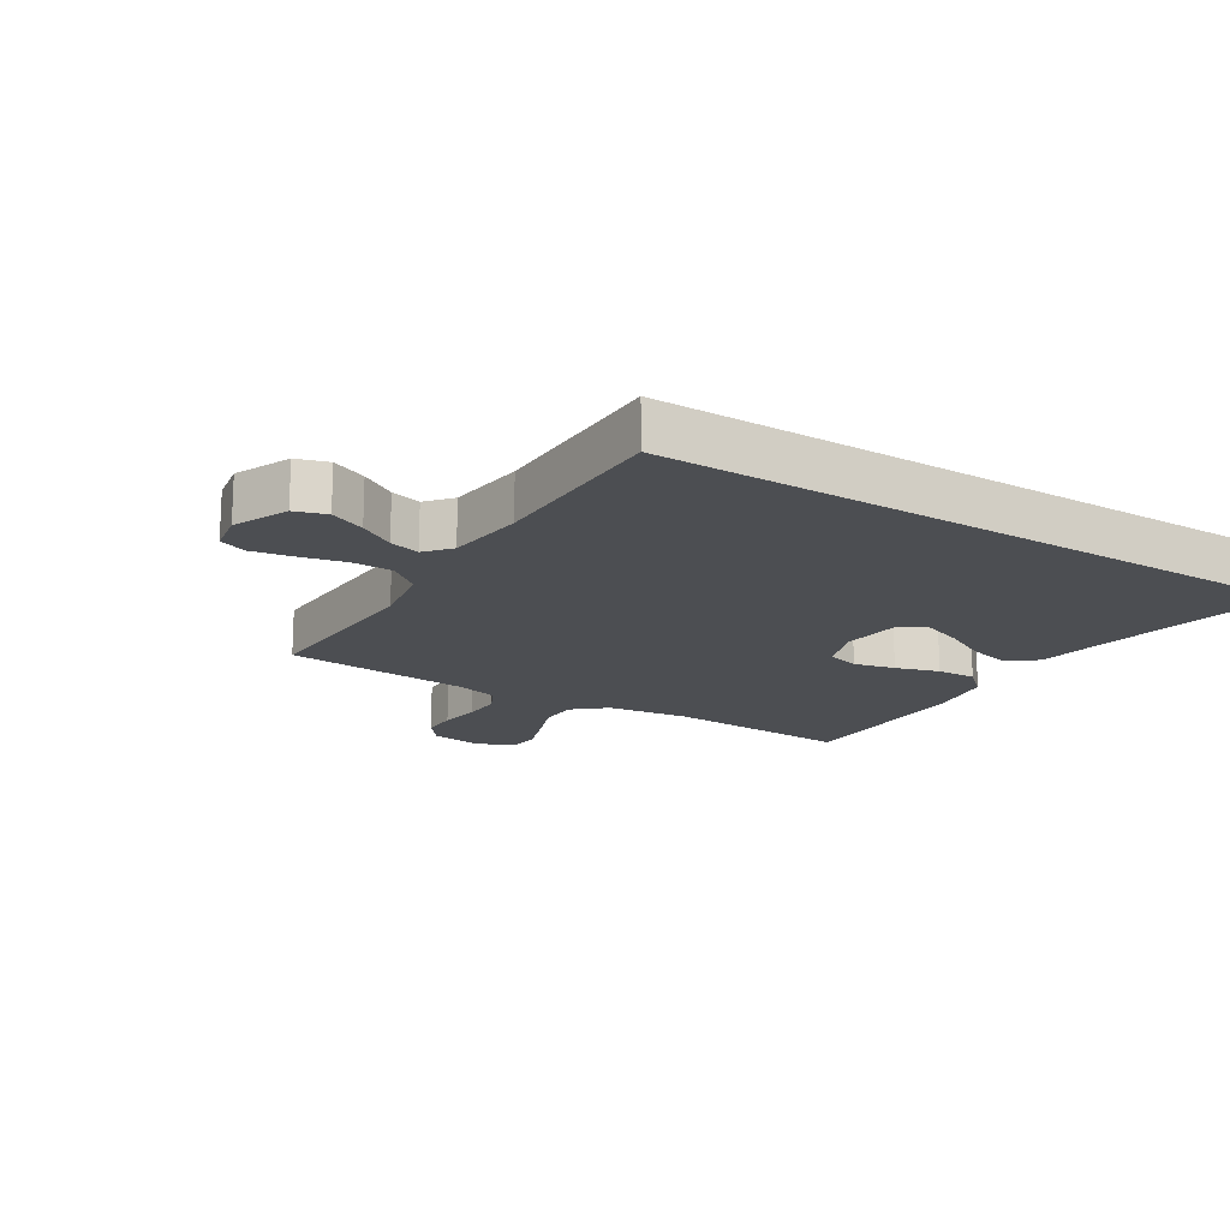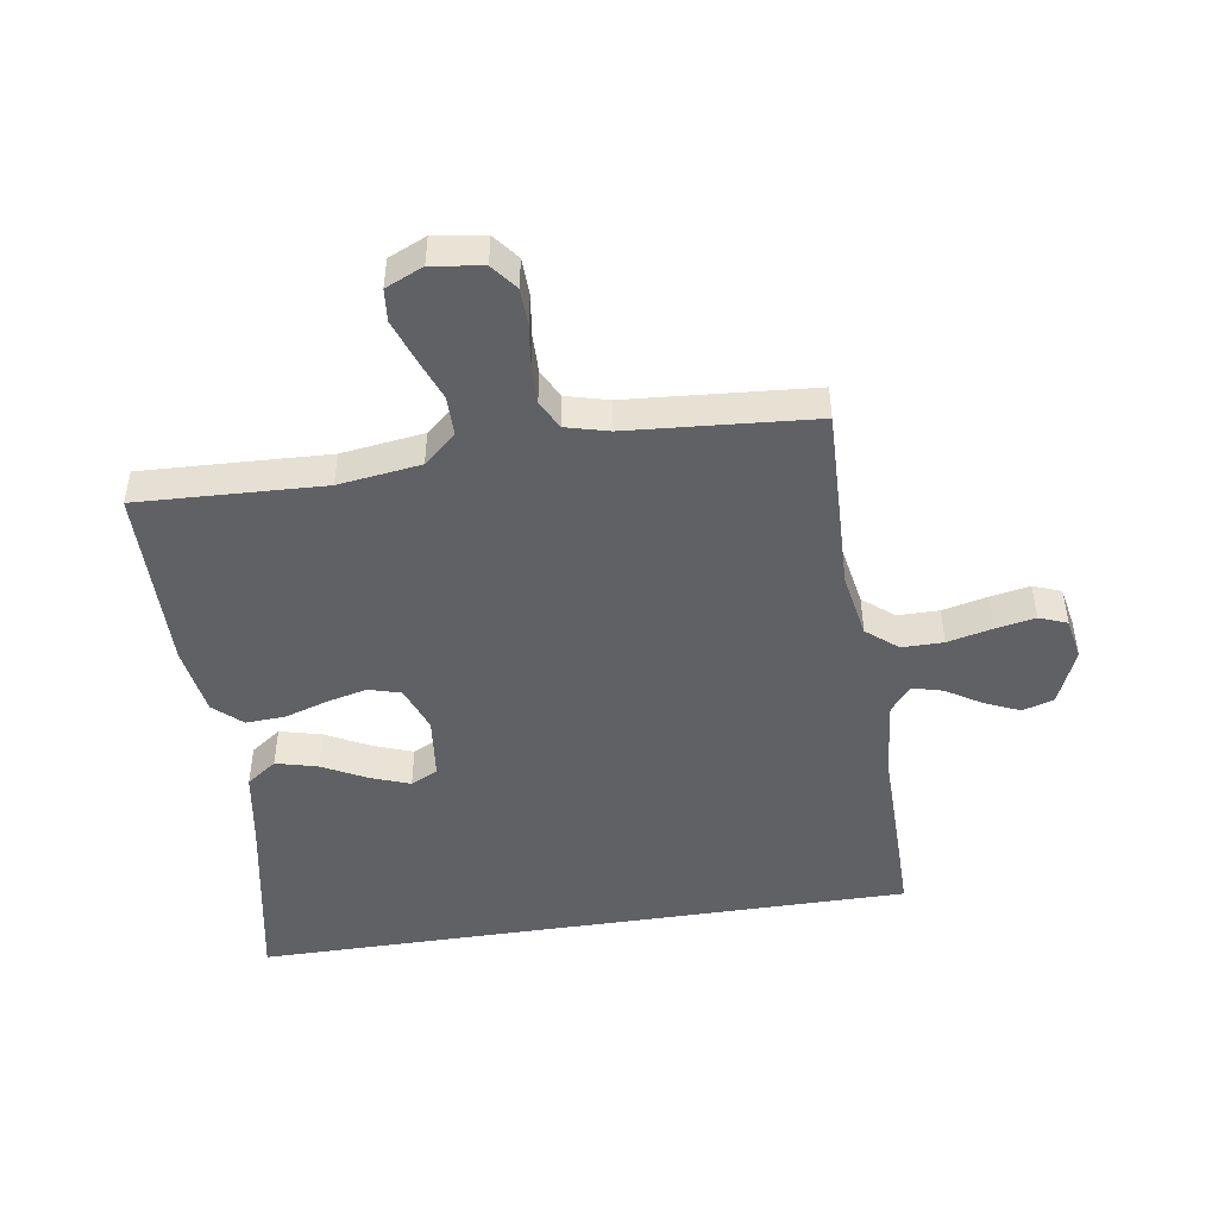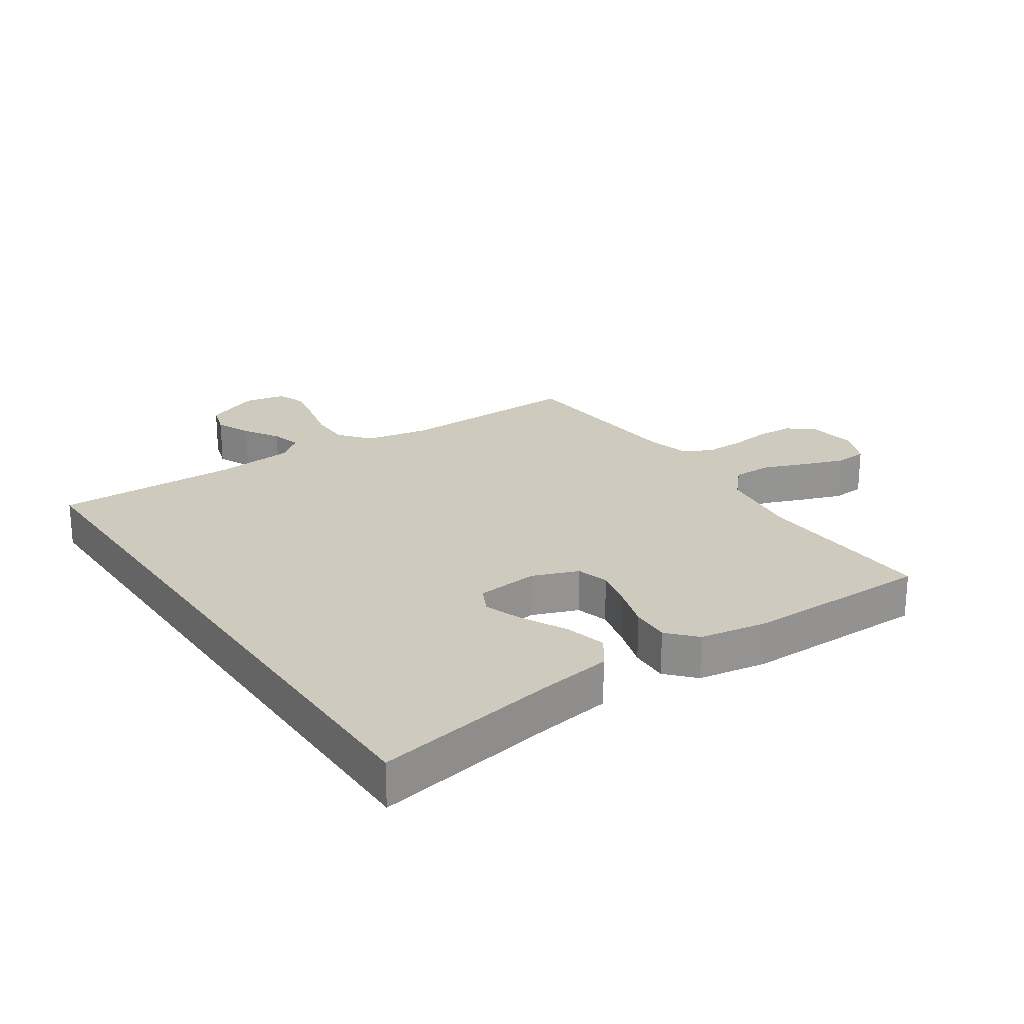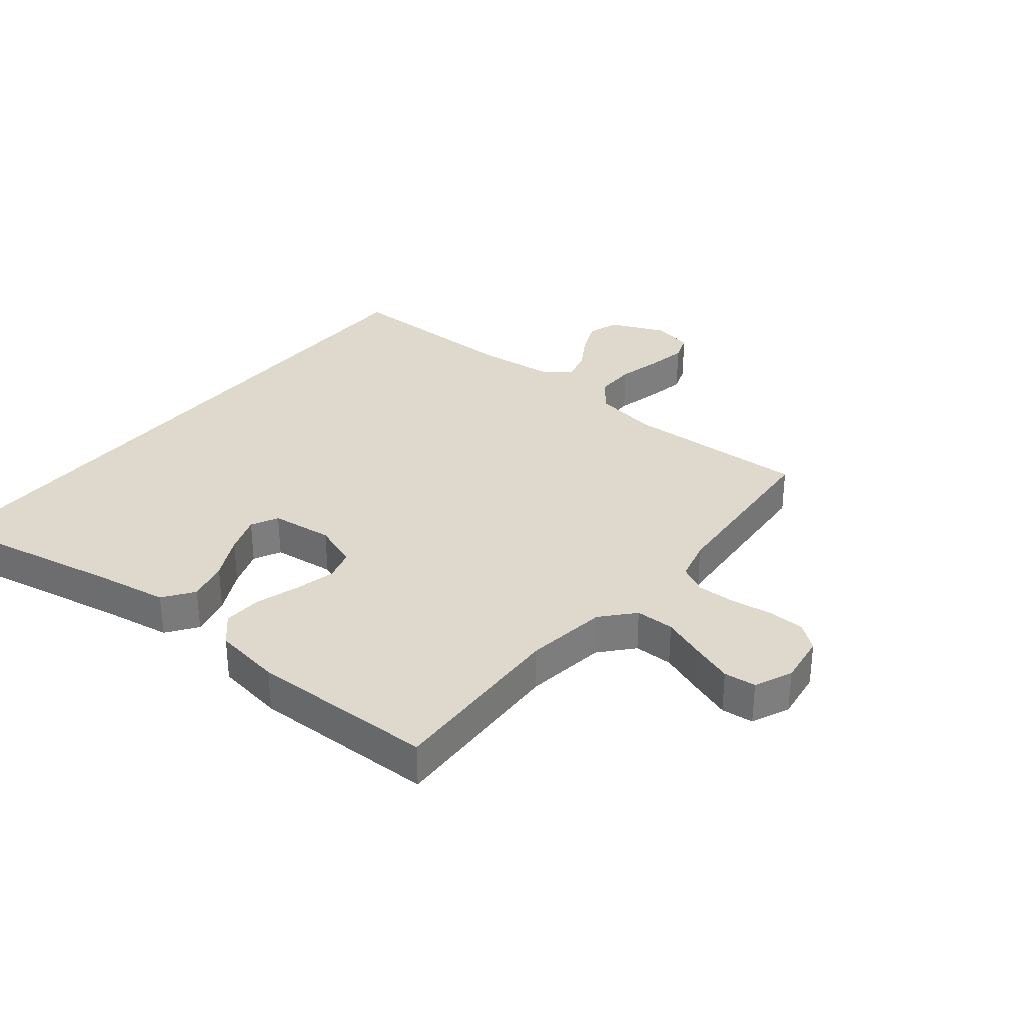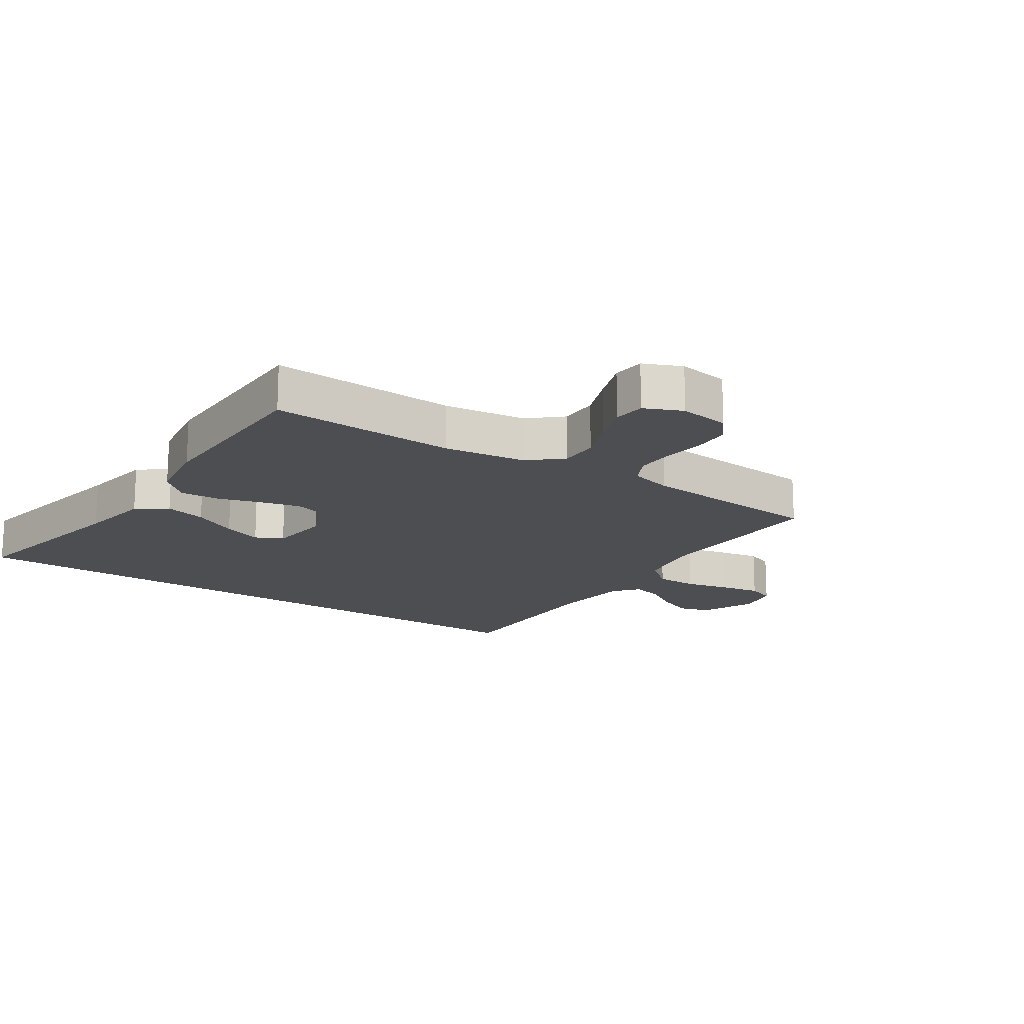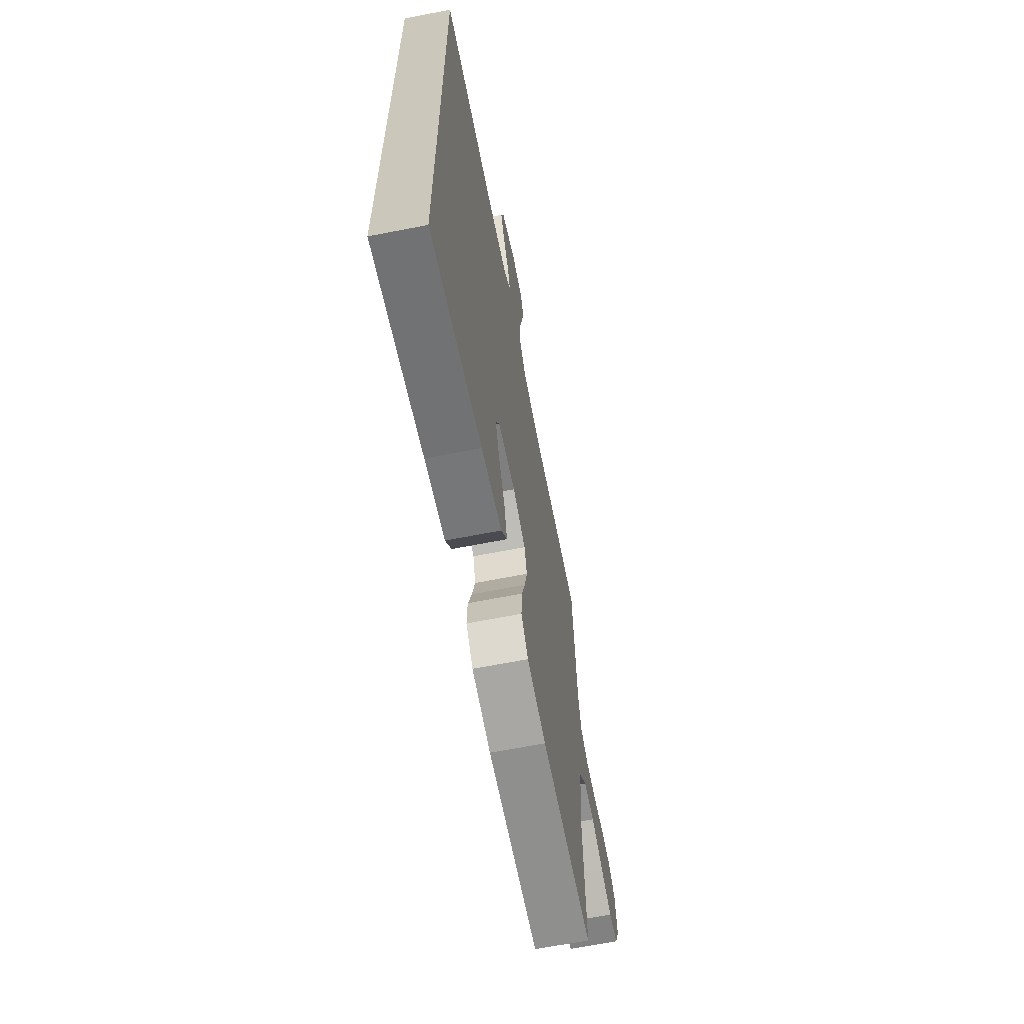
<metadata>
{"format":"obj","ext":"obj","renderer":"f3d","projection":"perspective","resolution":1024,"background":"white","views":[{"elev":-17.0,"azim":57.6,"up":"+Y"},{"elev":-47.5,"azim":-81.3,"up":"+Y"},{"elev":23.2,"azim":146.0,"up":"+Y"},{"elev":31.9,"azim":-141.2,"up":"+Y"},{"elev":-16.8,"azim":-123.9,"up":"+Y"},{"elev":-65.8,"azim":101.1,"up":"+Z"}]}
</metadata>
<code>
v -0.5 0.07 -0.5
v -0.487 0.07 -0.2
v -0.505 0.07 -0.067
v -0.551 0.07 -0.015
v -0.614 0.07 -0.015
v -0.684 0.07 -0.042
v -0.751 0.07 -0.066
v -0.803 0.07 -0.061
v -0.83 0.07 0
v -0.818 0.07 0.082
v -0.776 0.07 0.115
v -0.716 0.07 0.117
v -0.649 0.07 0.108
v -0.587 0.07 0.107
v -0.541 0.07 0.131
v -0.523 0.07 0.2
v -0.5 0.07 0.5
v -0.2 0.07 0.491
v -0.096 0.07 0.51
v -0.055 0.07 0.56
v -0.055 0.07 0.627
v -0.072 0.07 0.699
v -0.084 0.07 0.764
v -0.067 0.07 0.809
v 0 0.07 0.822
v 0.089 0.07 0.784
v 0.105 0.07 0.733
v 0.08 0.07 0.676
v 0.045 0.07 0.619
v 0.032 0.07 0.57
v 0.073 0.07 0.536
v 0.2 0.07 0.523
v 0.5 0.07 0.526
v 0.5 0.07 -0.542
v 0.2 0.07 -0.486
v 0.081 0.07 -0.467
v 0.046 0.07 -0.418
v 0.063 0.07 -0.351
v 0.1 0.07 -0.279
v 0.123 0.07 -0.216
v 0.101 0.07 -0.172
v 0 0.07 -0.161
v -0.074 0.07 -0.189
v -0.089 0.07 -0.241
v -0.073 0.07 -0.307
v -0.051 0.07 -0.377
v -0.048 0.07 -0.44
v -0.089 0.07 -0.485
v -0.2 0.07 -0.503
v -0.5 0 -0.5
v -0.487 0 -0.2
v -0.505 0 -0.067
v -0.551 0 -0.015
v -0.614 0 -0.015
v -0.684 0 -0.042
v -0.751 0 -0.066
v -0.803 0 -0.061
v -0.83 0 0
v -0.818 0 0.082
v -0.776 0 0.115
v -0.716 0 0.117
v -0.649 0 0.108
v -0.587 0 0.107
v -0.541 0 0.131
v -0.523 0 0.2
v -0.5 0 0.5
v -0.2 0 0.491
v -0.096 0 0.51
v -0.055 0 0.56
v -0.055 0 0.627
v -0.072 0 0.699
v -0.084 0 0.764
v -0.067 0 0.809
v 0 0 0.822
v 0.089 0 0.784
v 0.105 0 0.733
v 0.08 0 0.676
v 0.045 0 0.619
v 0.032 0 0.57
v 0.073 0 0.536
v 0.2 0 0.523
v 0.5 0 0.526
v 0.5 0 -0.542
v 0.2 0 -0.486
v 0.081 0 -0.467
v 0.046 0 -0.418
v 0.063 0 -0.351
v 0.1 0 -0.279
v 0.123 0 -0.216
v 0.101 0 -0.172
v 0 0 -0.161
v -0.074 0 -0.189
v -0.089 0 -0.241
v -0.073 0 -0.307
v -0.051 0 -0.377
v -0.048 0 -0.44
v -0.089 0 -0.485
v -0.2 0 -0.503
f 49 1 2
f 48 49 2
f 47 48 2
f 46 47 2
f 45 46 2
f 44 45 2 3
f 43 44 3 4
f 42 43 4
f 41 42 4
f 37 38 39
f 36 37 39
f 35 36 39
f 35 39 40
f 34 35 40
f 33 34 40
f 32 33 40
f 31 32 40 41
f 27 28 29
f 26 27 29
f 25 26 29
f 24 25 29
f 23 24 29
f 22 23 29
f 21 22 29
f 20 21 29 30
f 30 31 41
f 20 30 41
f 19 20 41
f 16 17 18
f 19 41 4
f 18 19 4
f 16 18 4
f 15 16 4
f 11 12 13
f 10 11 13
f 9 10 13
f 8 9 13
f 7 8 13
f 6 7 13
f 5 6 13
f 14 15 4 5
f 5 13 14
f 51 50 98
f 51 98 97
f 51 97 96
f 51 96 95
f 51 95 94
f 52 51 94 93
f 53 52 93 92
f 53 92 91
f 53 91 90
f 88 87 86
f 88 86 85
f 88 85 84
f 89 88 84
f 89 84 83
f 89 83 82
f 89 82 81
f 90 89 81 80
f 78 77 76
f 78 76 75
f 78 75 74
f 78 74 73
f 78 73 72
f 78 72 71
f 78 71 70
f 79 78 70 69
f 90 80 79
f 90 79 69
f 90 69 68
f 67 66 65
f 53 90 68
f 53 68 67
f 53 67 65
f 53 65 64
f 62 61 60
f 62 60 59
f 62 59 58
f 62 58 57
f 62 57 56
f 62 56 55
f 62 55 54
f 54 53 64 63
f 63 62 54
f 1 50 51 2
f 2 51 52 3
f 3 52 53 4
f 4 53 54 5
f 5 54 55 6
f 6 55 56 7
f 7 56 57 8
f 8 57 58 9
f 9 58 59 10
f 10 59 60 11
f 11 60 61 12
f 12 61 62 13
f 13 62 63 14
f 14 63 64 15
f 15 64 65 16
f 16 65 66 17
f 17 66 67 18
f 18 67 68 19
f 19 68 69 20
f 20 69 70 21
f 21 70 71 22
f 22 71 72 23
f 23 72 73 24
f 24 73 74 25
f 25 74 75 26
f 26 75 76 27
f 27 76 77 28
f 28 77 78 29
f 29 78 79 30
f 30 79 80 31
f 31 80 81 32
f 32 81 82 33
f 33 82 83 34
f 34 83 84 35
f 35 84 85 36
f 36 85 86 37
f 37 86 87 38
f 38 87 88 39
f 39 88 89 40
f 40 89 90 41
f 41 90 91 42
f 42 91 92 43
f 43 92 93 44
f 44 93 94 45
f 45 94 95 46
f 46 95 96 47
f 47 96 97 48
f 48 97 98 49
f 49 98 50 1

</code>
